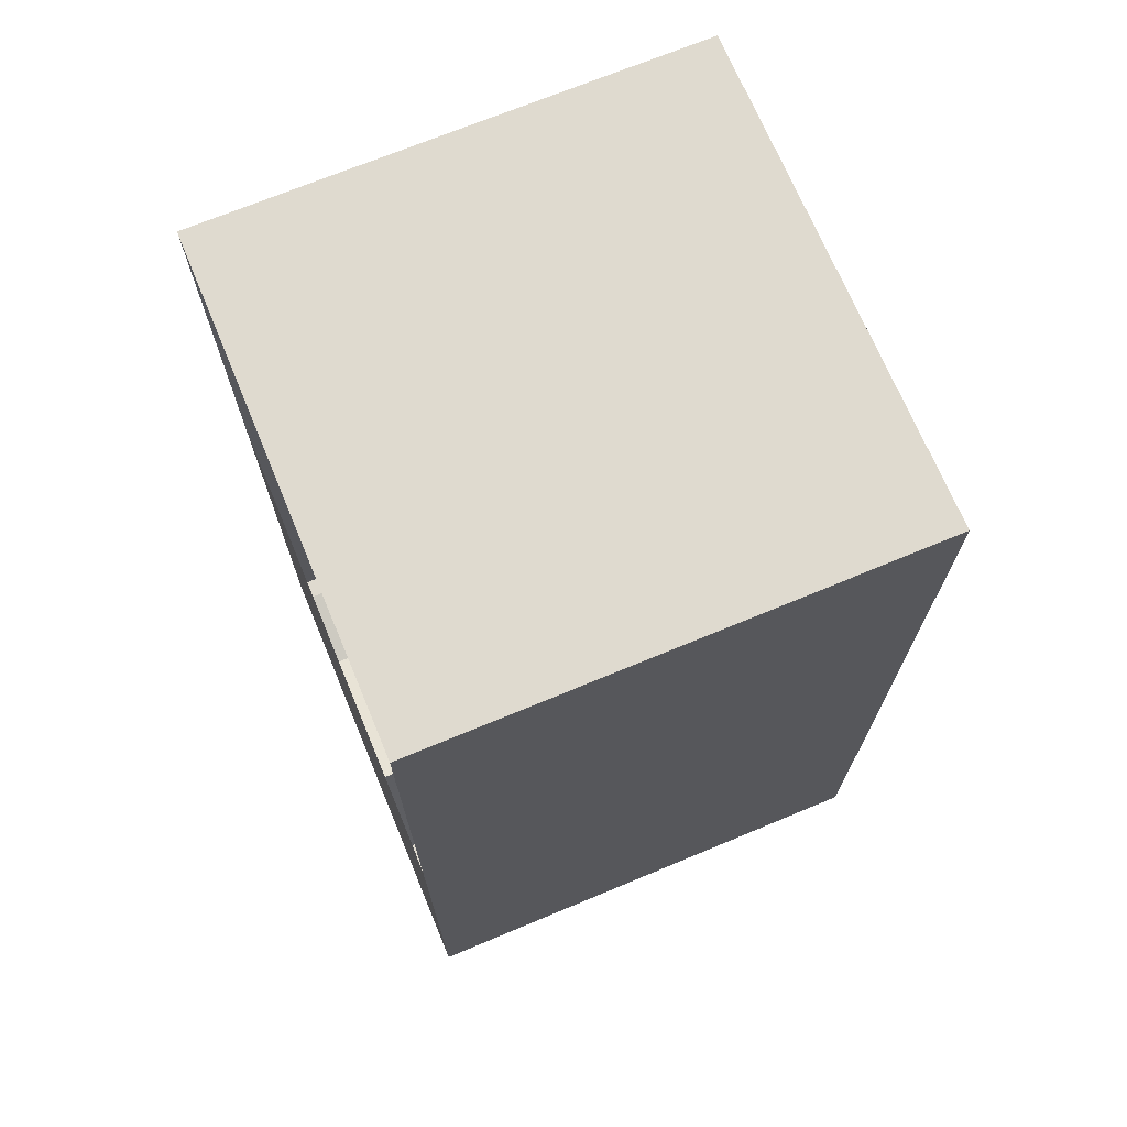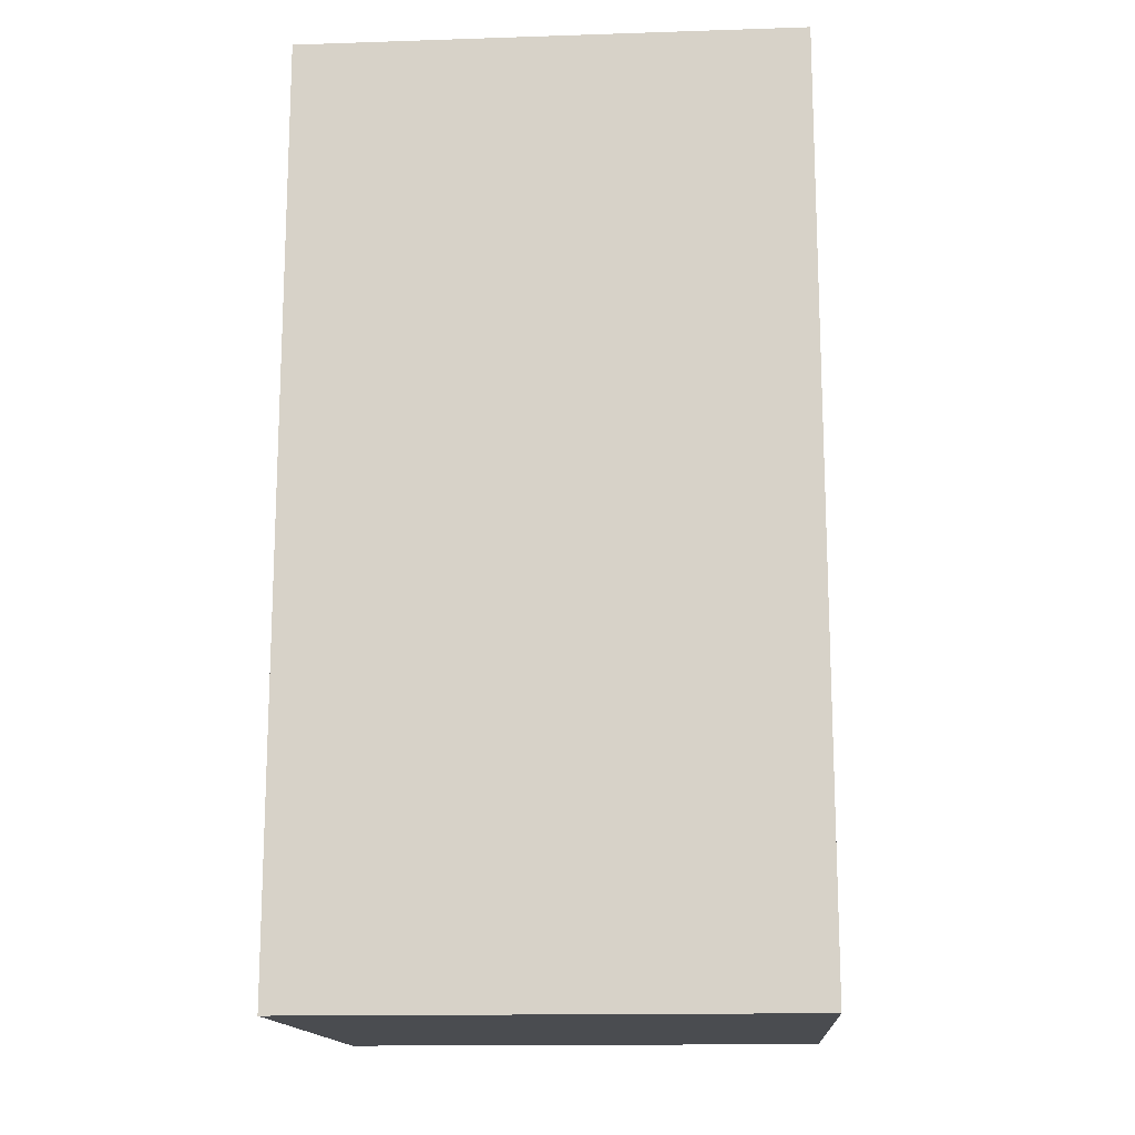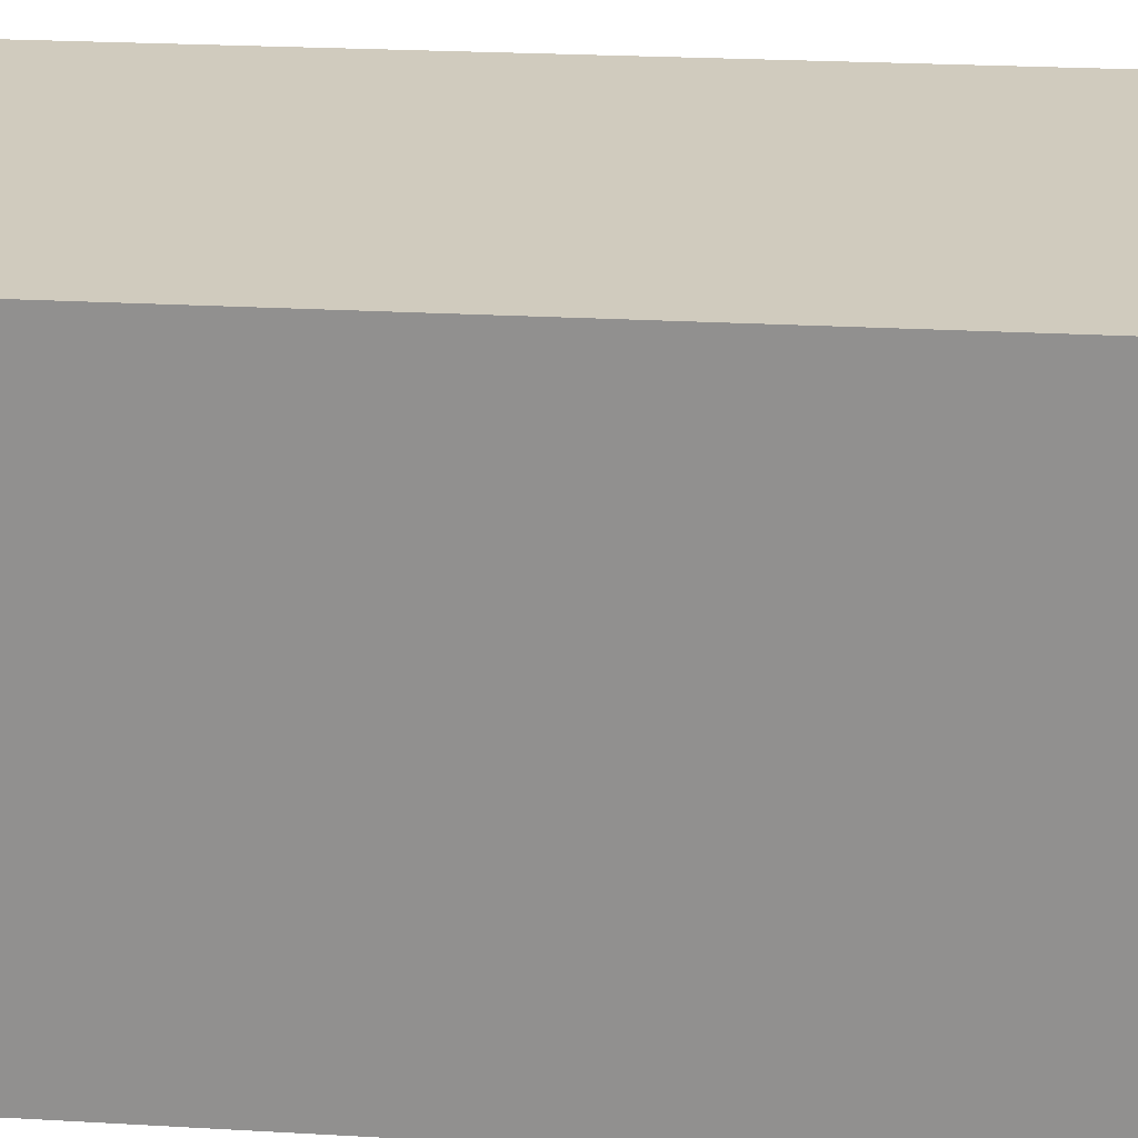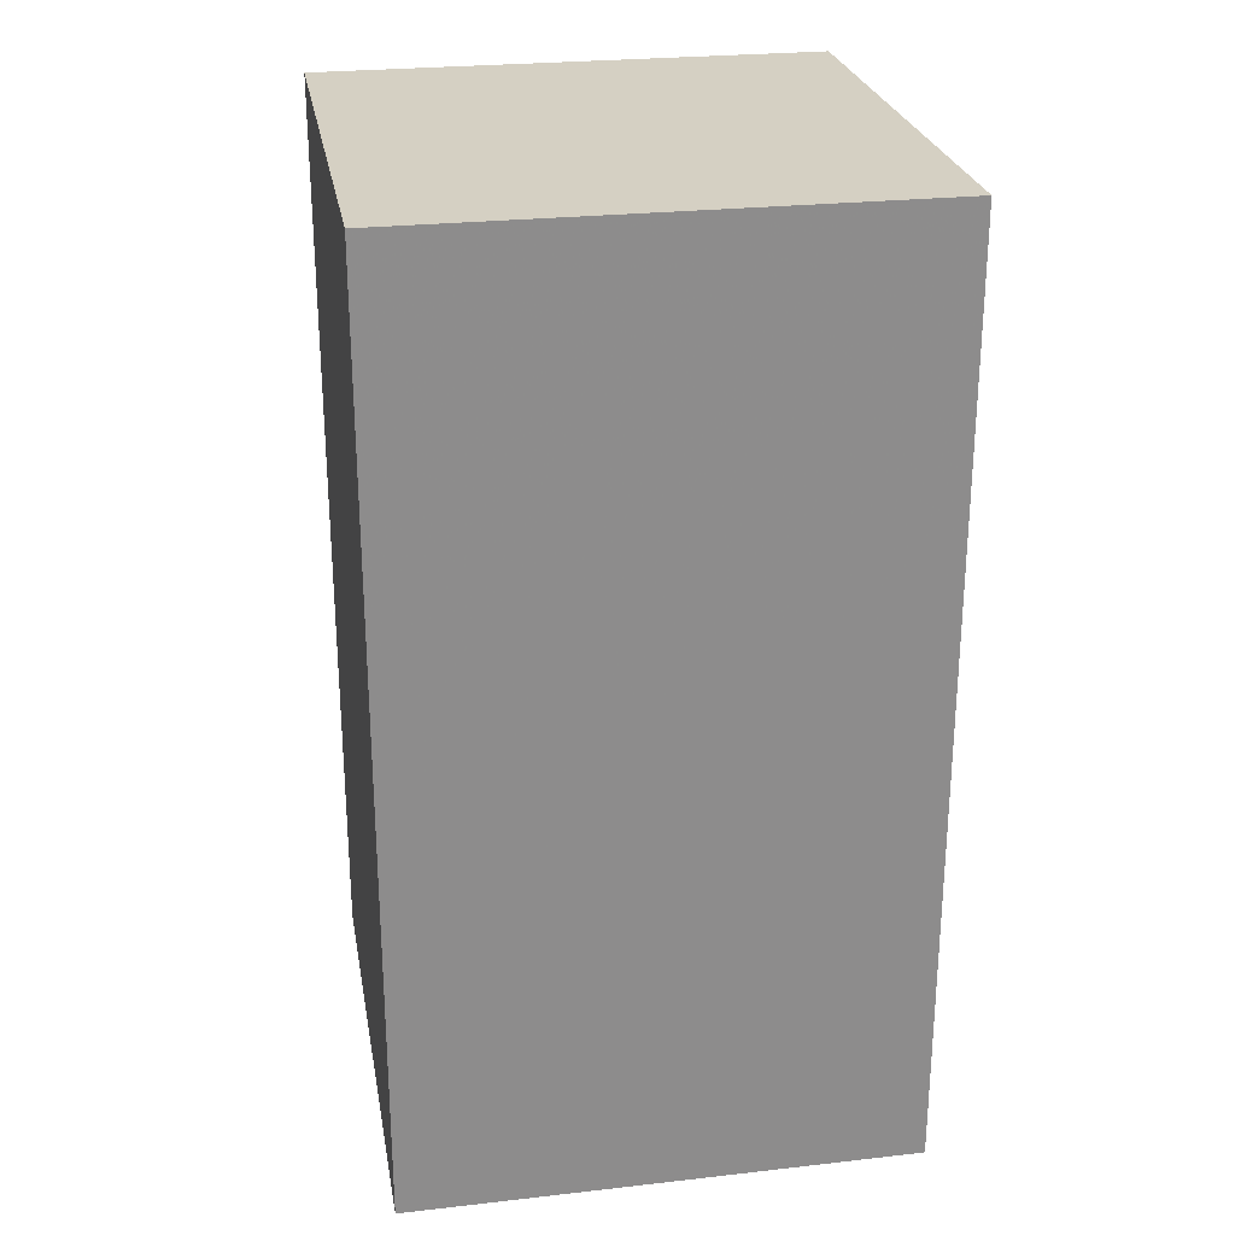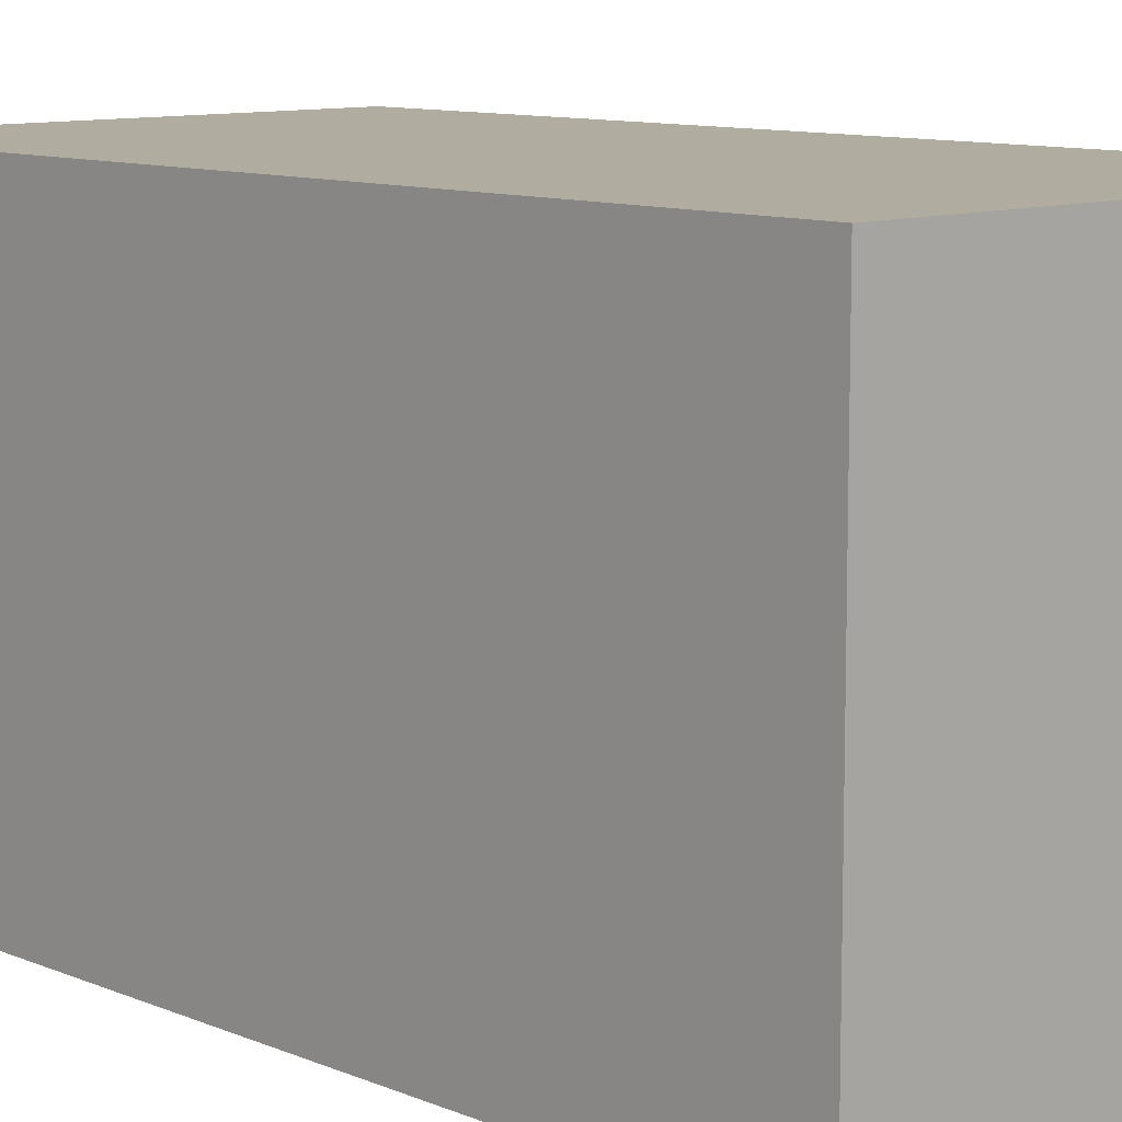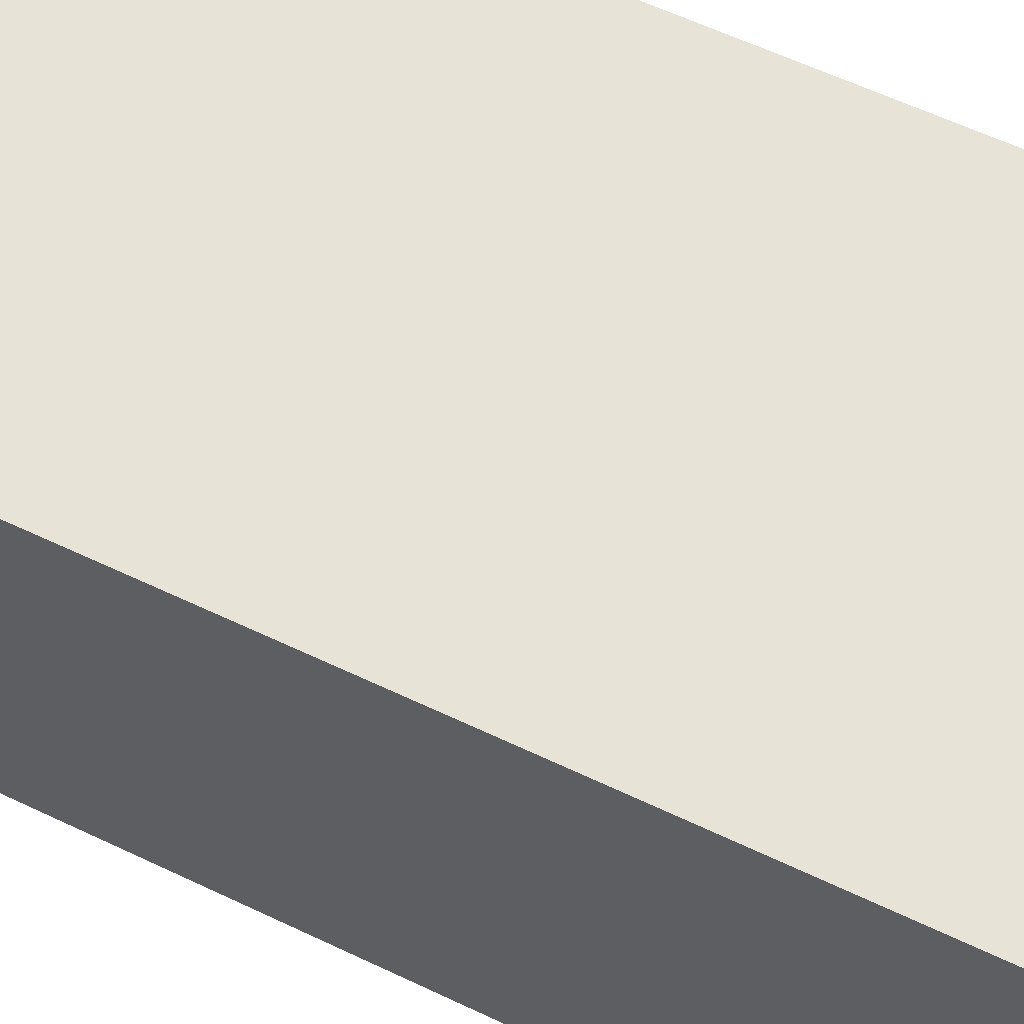
<metadata>
{"format":"obj","ext":"obj","renderer":"f3d","projection":"perspective","resolution":1024,"background":"white","views":[{"elev":70.6,"azim":67.4,"up":"+Z"},{"elev":-15.1,"azim":94.0,"up":"+Z"},{"elev":23.4,"azim":95.6,"up":"+Y"},{"elev":26.0,"azim":169.9,"up":"+Z"},{"elev":10.1,"azim":-43.3,"up":"+Y"},{"elev":62.7,"azim":-64.5,"up":"+Y"}]}
</metadata>
<code>
v  -1  0   1
v   1  0   1
v   1  0  -1
v  -1  0  -1
g floor
f -4 -3 -2 -1
v  -1  2   2.7
v  -1  2  -1
v   1  2  -1
v   1  2   2.7
g ceiling
f -4 -3 -2 -1
v  -1  0  -1
v   1  0  -1
v   1  2  -1
v  -1  2  -1
g backWall
f -4 -3 -2 -1
v  -1  0  2.7
v   1  0  2.7
v   1  2  2.7
v  -1  2  2.7
g frontWall
f -1 -2 -3 -4
v 1  0  -1
v 1  0   2.7
v 1  2   2.7
v 1  2  -1
g rightWall
f -4 -3 -2 -1
v  -1  0   2.7
v  -1  0  -1
v  -1  2  -1
v  -1  2   2.7
g leftWall
f -4 -3 -2 -1
v 0.53  0.6   0.75
v 0.7  0.6   0.17
v 0.13  0.6   0
v  -0.05  0.6   0.57
f -4 -3 -2 -1
v  -0.05  0   0.57
v  -0.05  0.6   0.57
v   0.13  0.6   0
v   0.13  0   0
f -4 -3 -2 -1
v 0.53  0   0.75
v 0.53  0.6   0.75
v  -0.05  0.6   0.57
v  -0.05  0   0.57
f -4 -3 -2 -1
v 0.7  0   0.17
v 0.7  0.6   0.17
v 0.53  0.6   0.75
v 0.53  0   0.75
f -4 -3 -2 -1
v 0.13  0   0
v 0.13  0.6   0
v 0.7  0.6   0.17
v 0.7  0   0.17
f -4 -3 -2 -1
v 0.53  0   0.75
v 0.7  0   0.17
v 0.13  0   0
v  -0.05  0   0.57
f -12 -11 -10 -9
g shortBox
v -0.53  1.2   0.09
v  0.04  1.2  -0.09
v -0.14  1.2  -0.67
v -0.71  1.2  -0.49
f -4 -3 -2 -1
v -0.53  0   0.09
v -0.53  1.2   0.09
v -0.71  1.2  -0.49
v -0.71  0  -0.49
f -4 -3 -2 -1
v -0.71  0  -0.49
v -0.71  1.2  -0.49
v -0.14  1.2  -0.67
v -0.14  0  -0.67
f -4 -3 -2 -1
v -0.14  0  -0.67
v -0.14  1.2  -0.67
v  0.04  1.2  -0.09
v  0.04  0  -0.09
f -4 -3 -2 -1
v  0.04  0  -0.09
v  0.04  1.2  -0.09
v -0.53  1.2   0.09
v -0.53  0   0.09
f -4 -3 -2 -1
v -0.53  0   0.09
v  0.04  0  -0.09
v -0.14  0  -0.67
v -0.71  0  -0.49
f -8 -7 -6 -5
g tallBox
v -0.24  1.98   0.16
v -0.24  1.98  -0.22
v  0.23  1.98  -0.22
v  0.23  1.98   0.16
g light
f -4 -3 -2 -1

</code>
